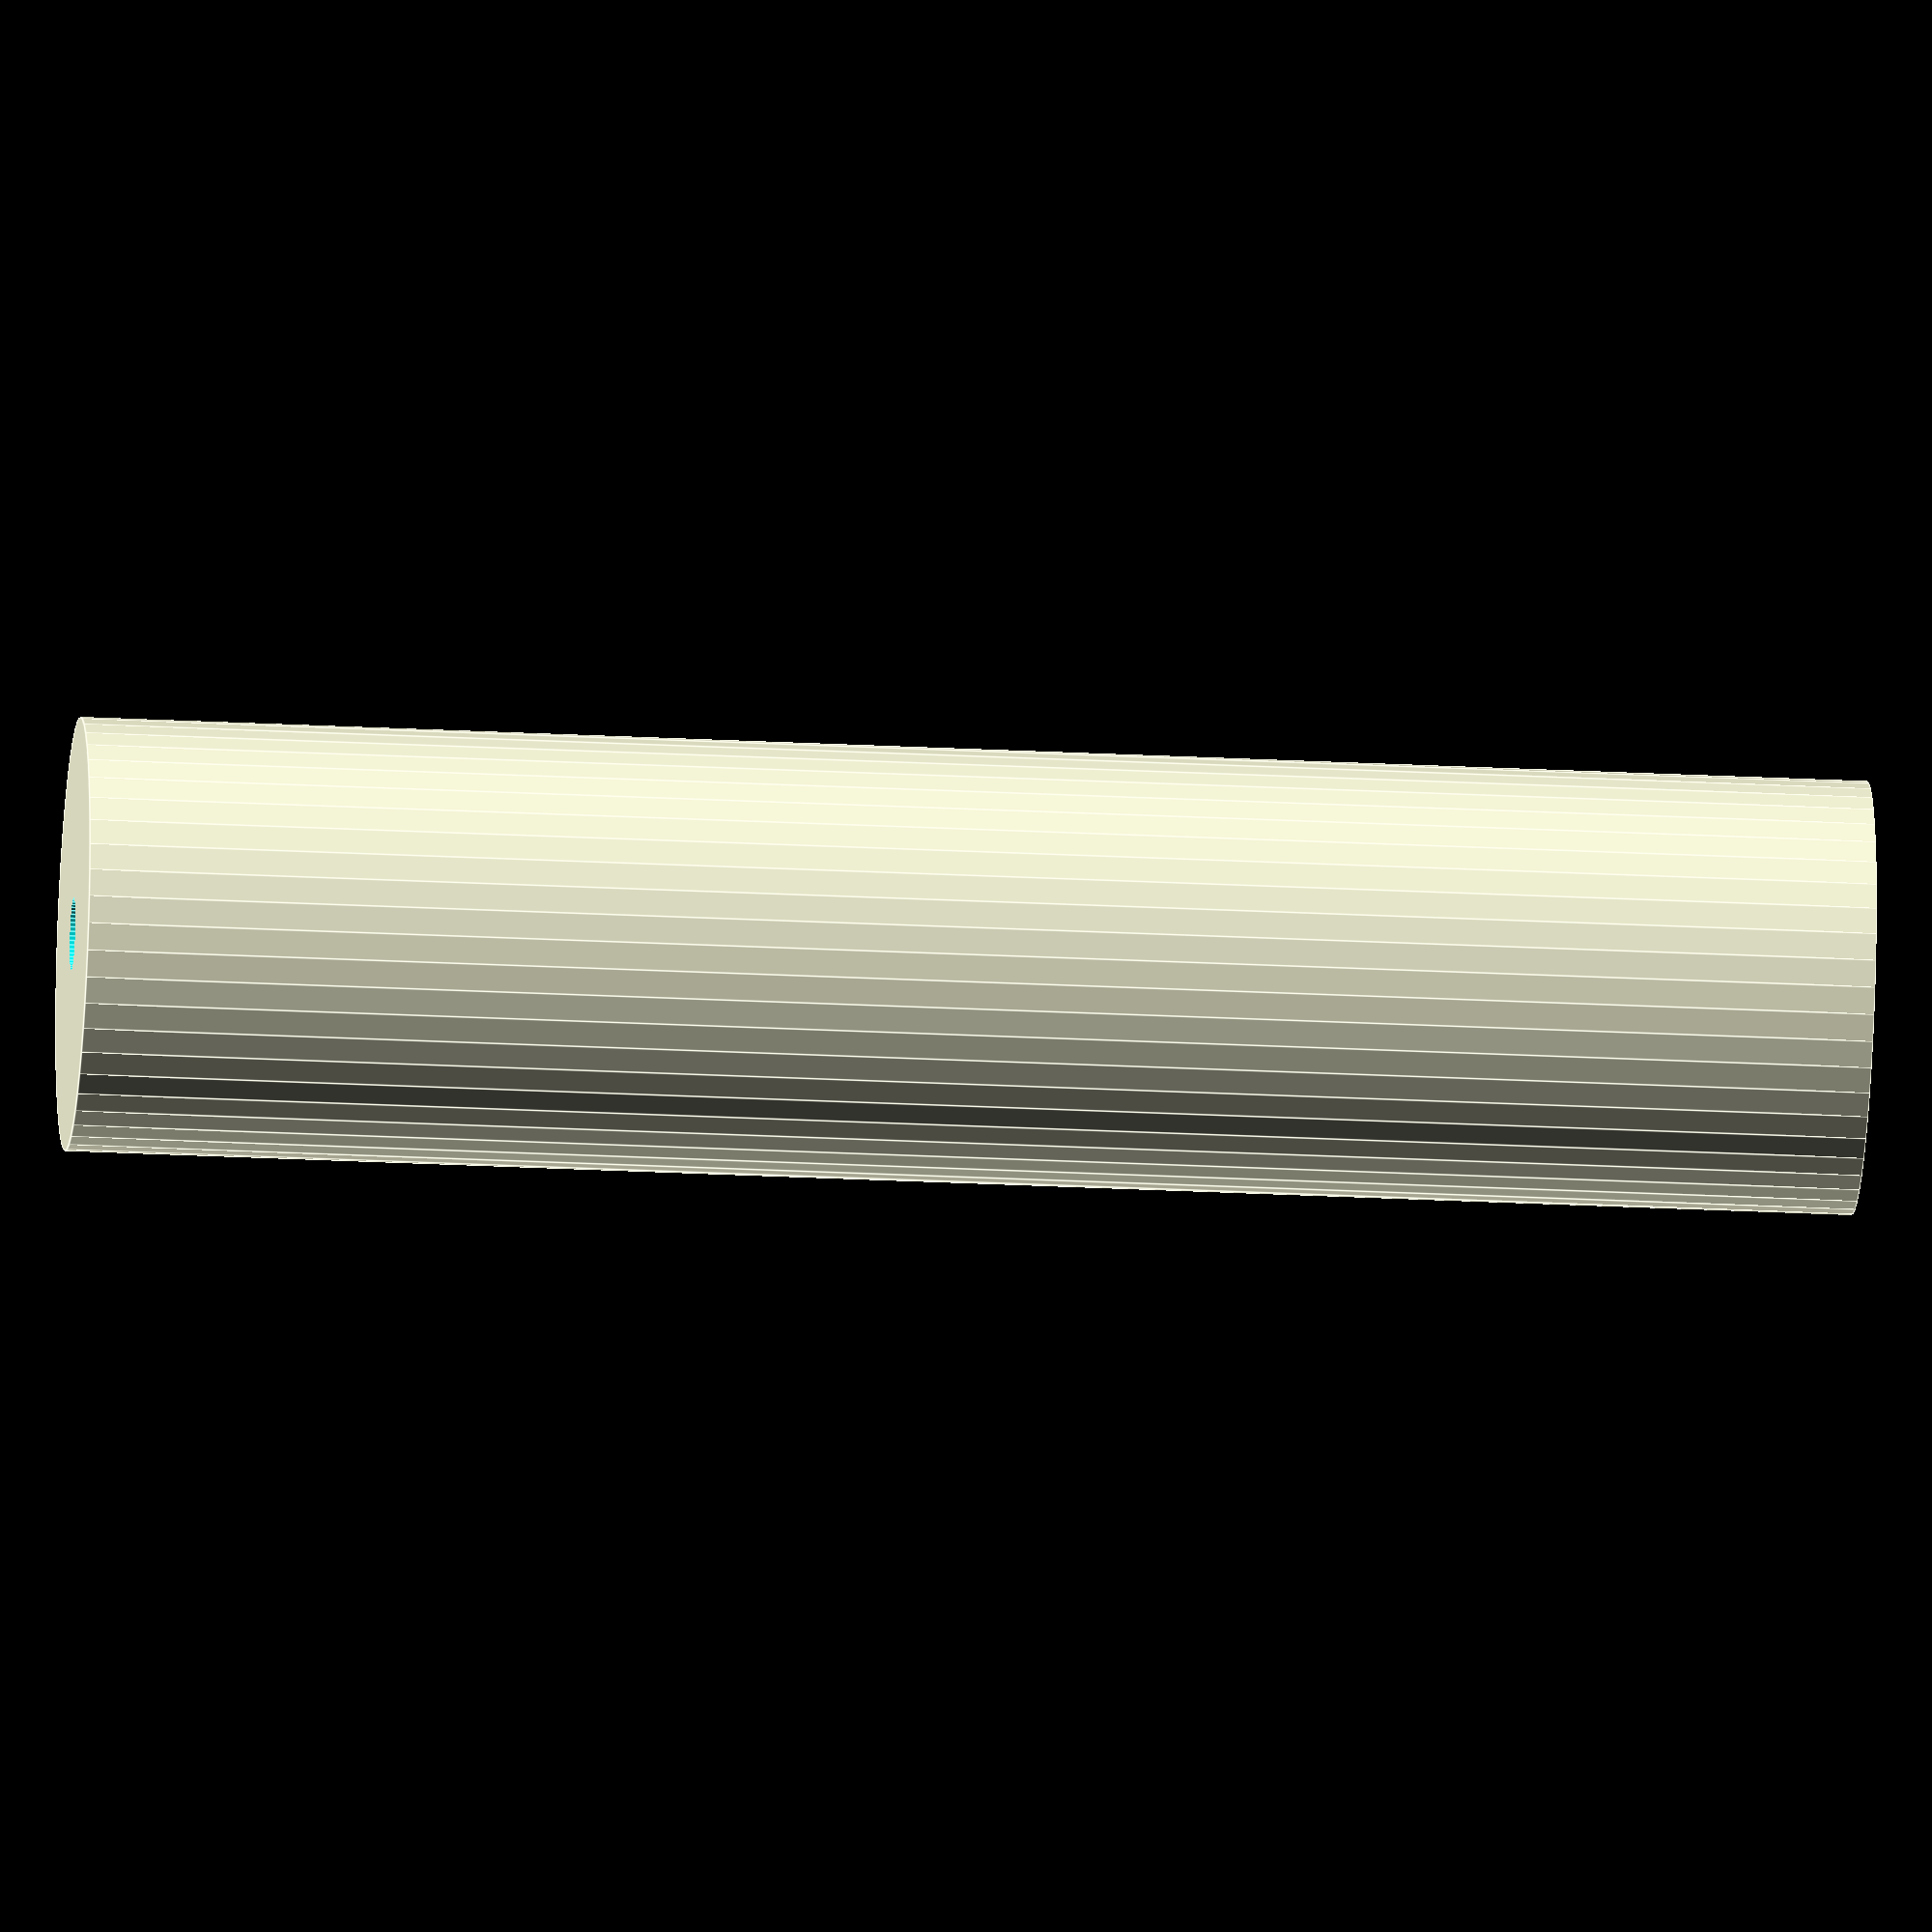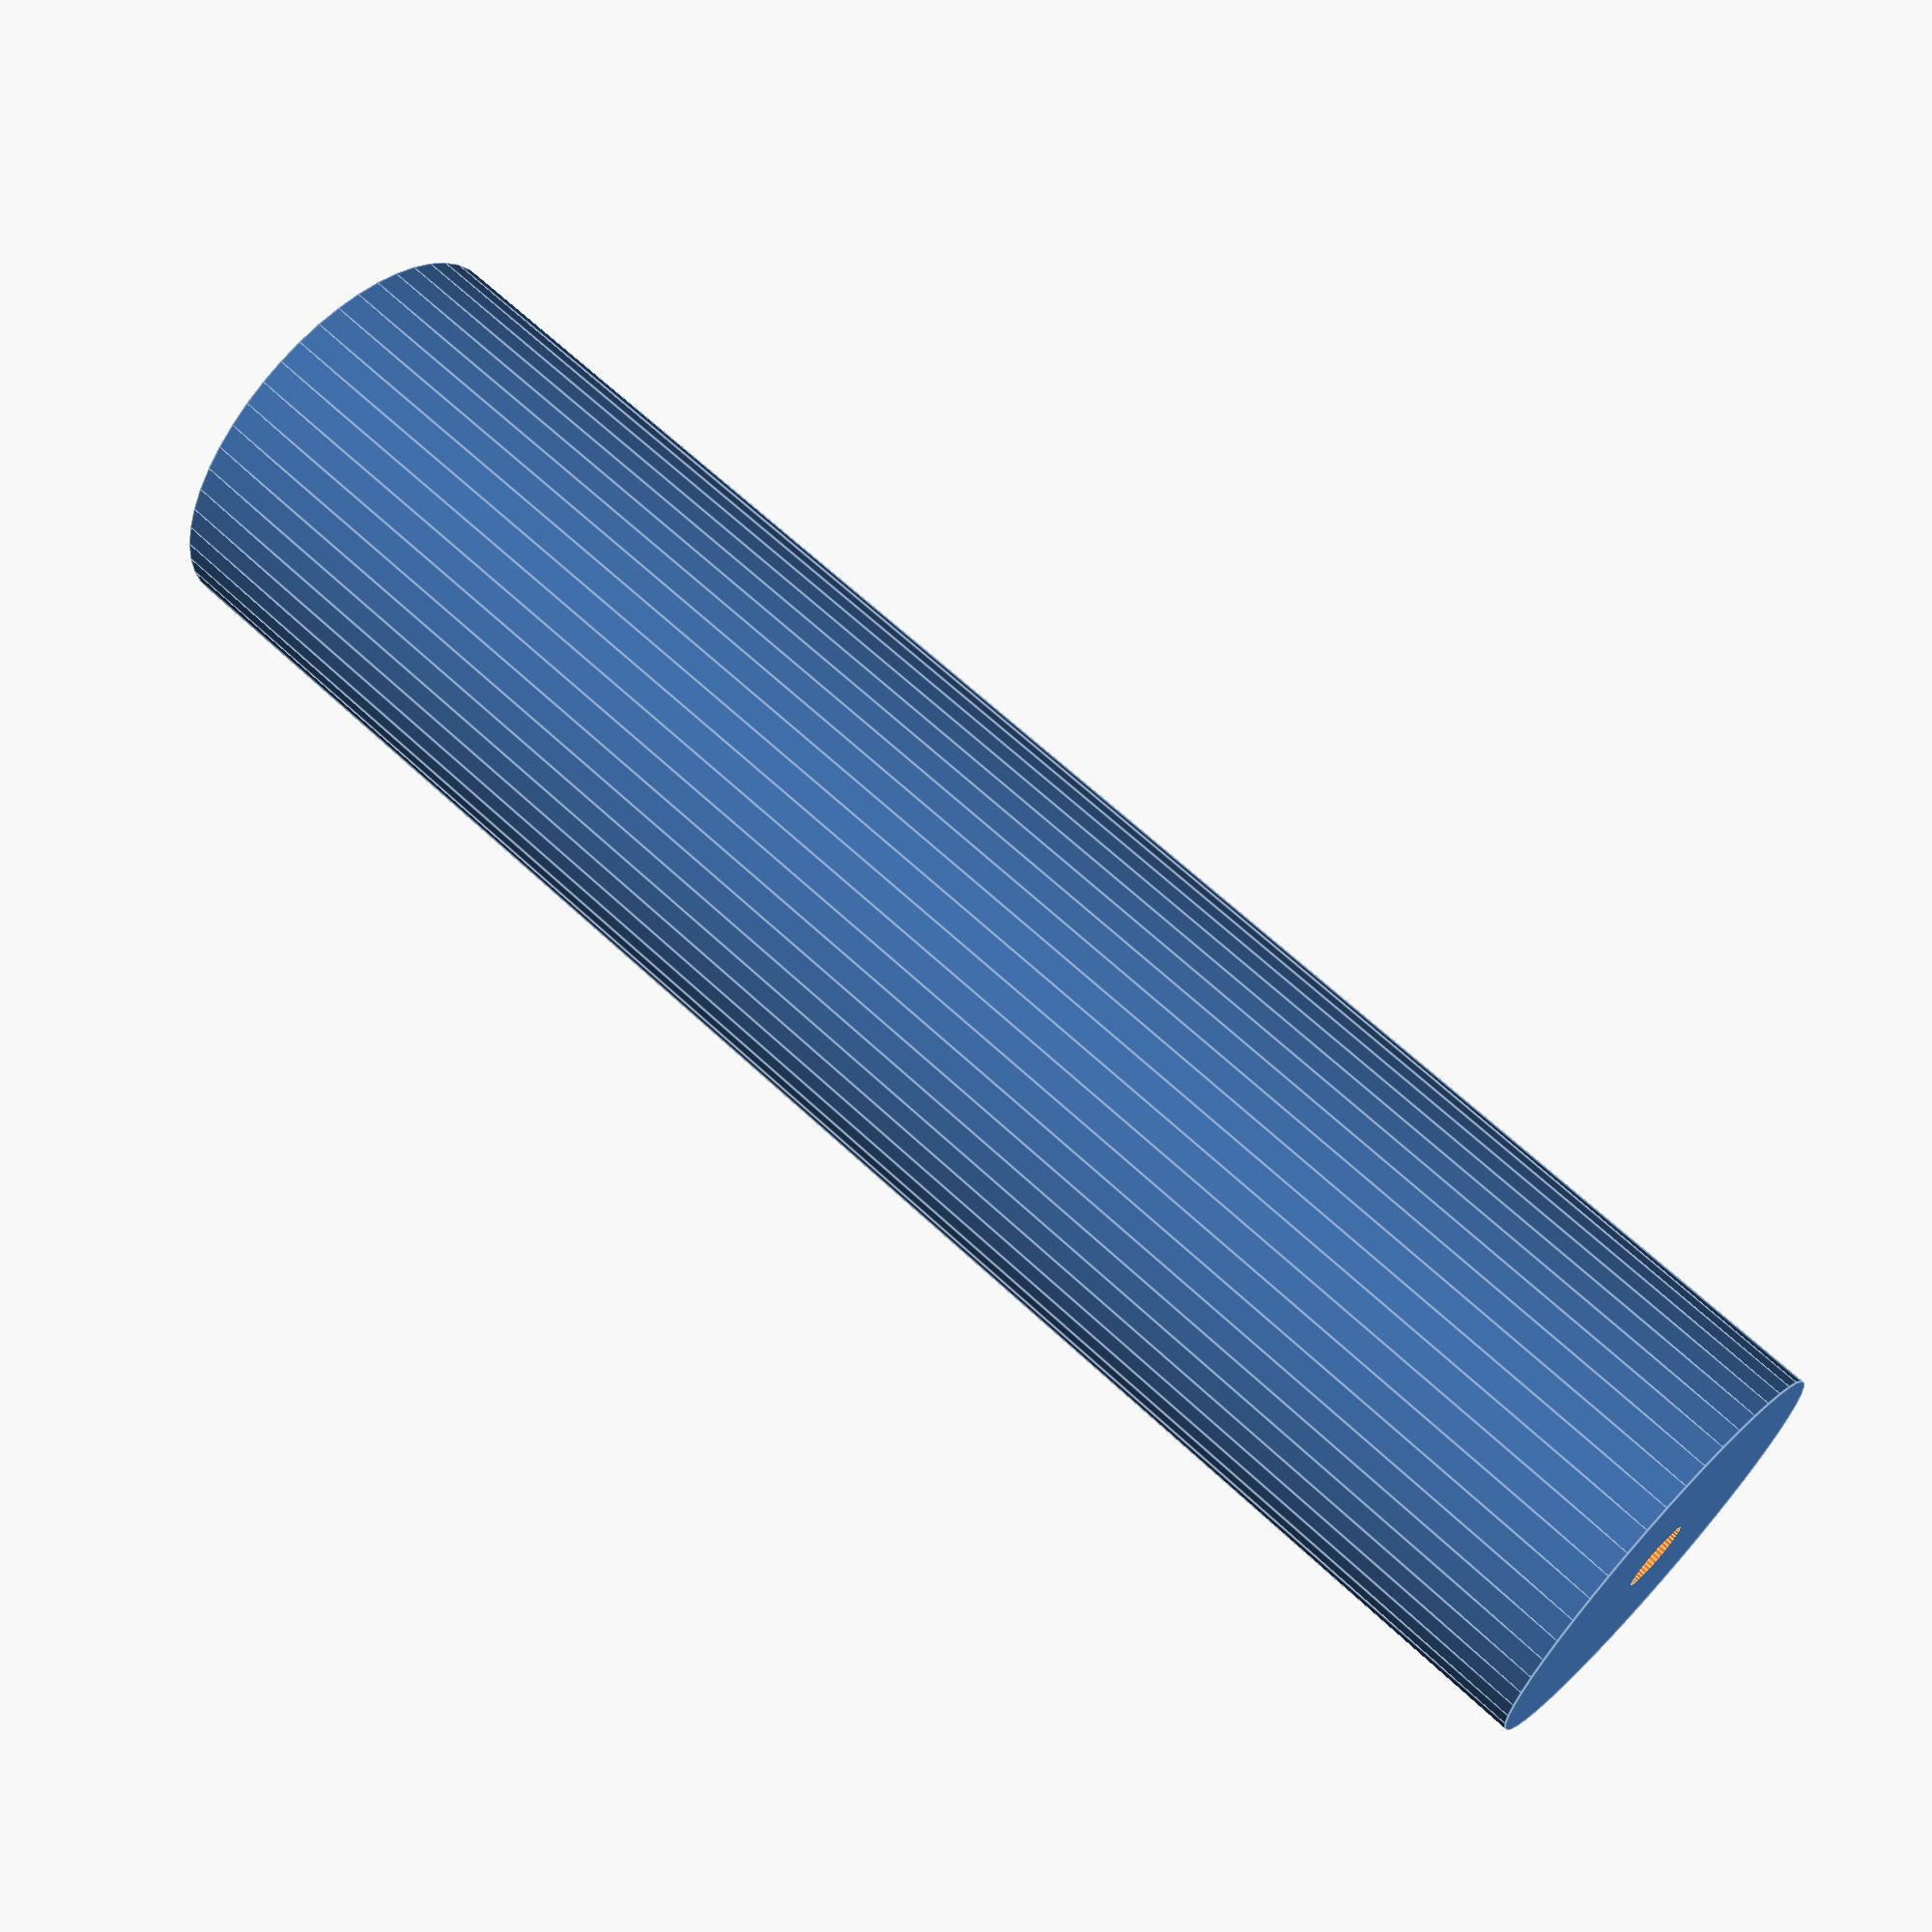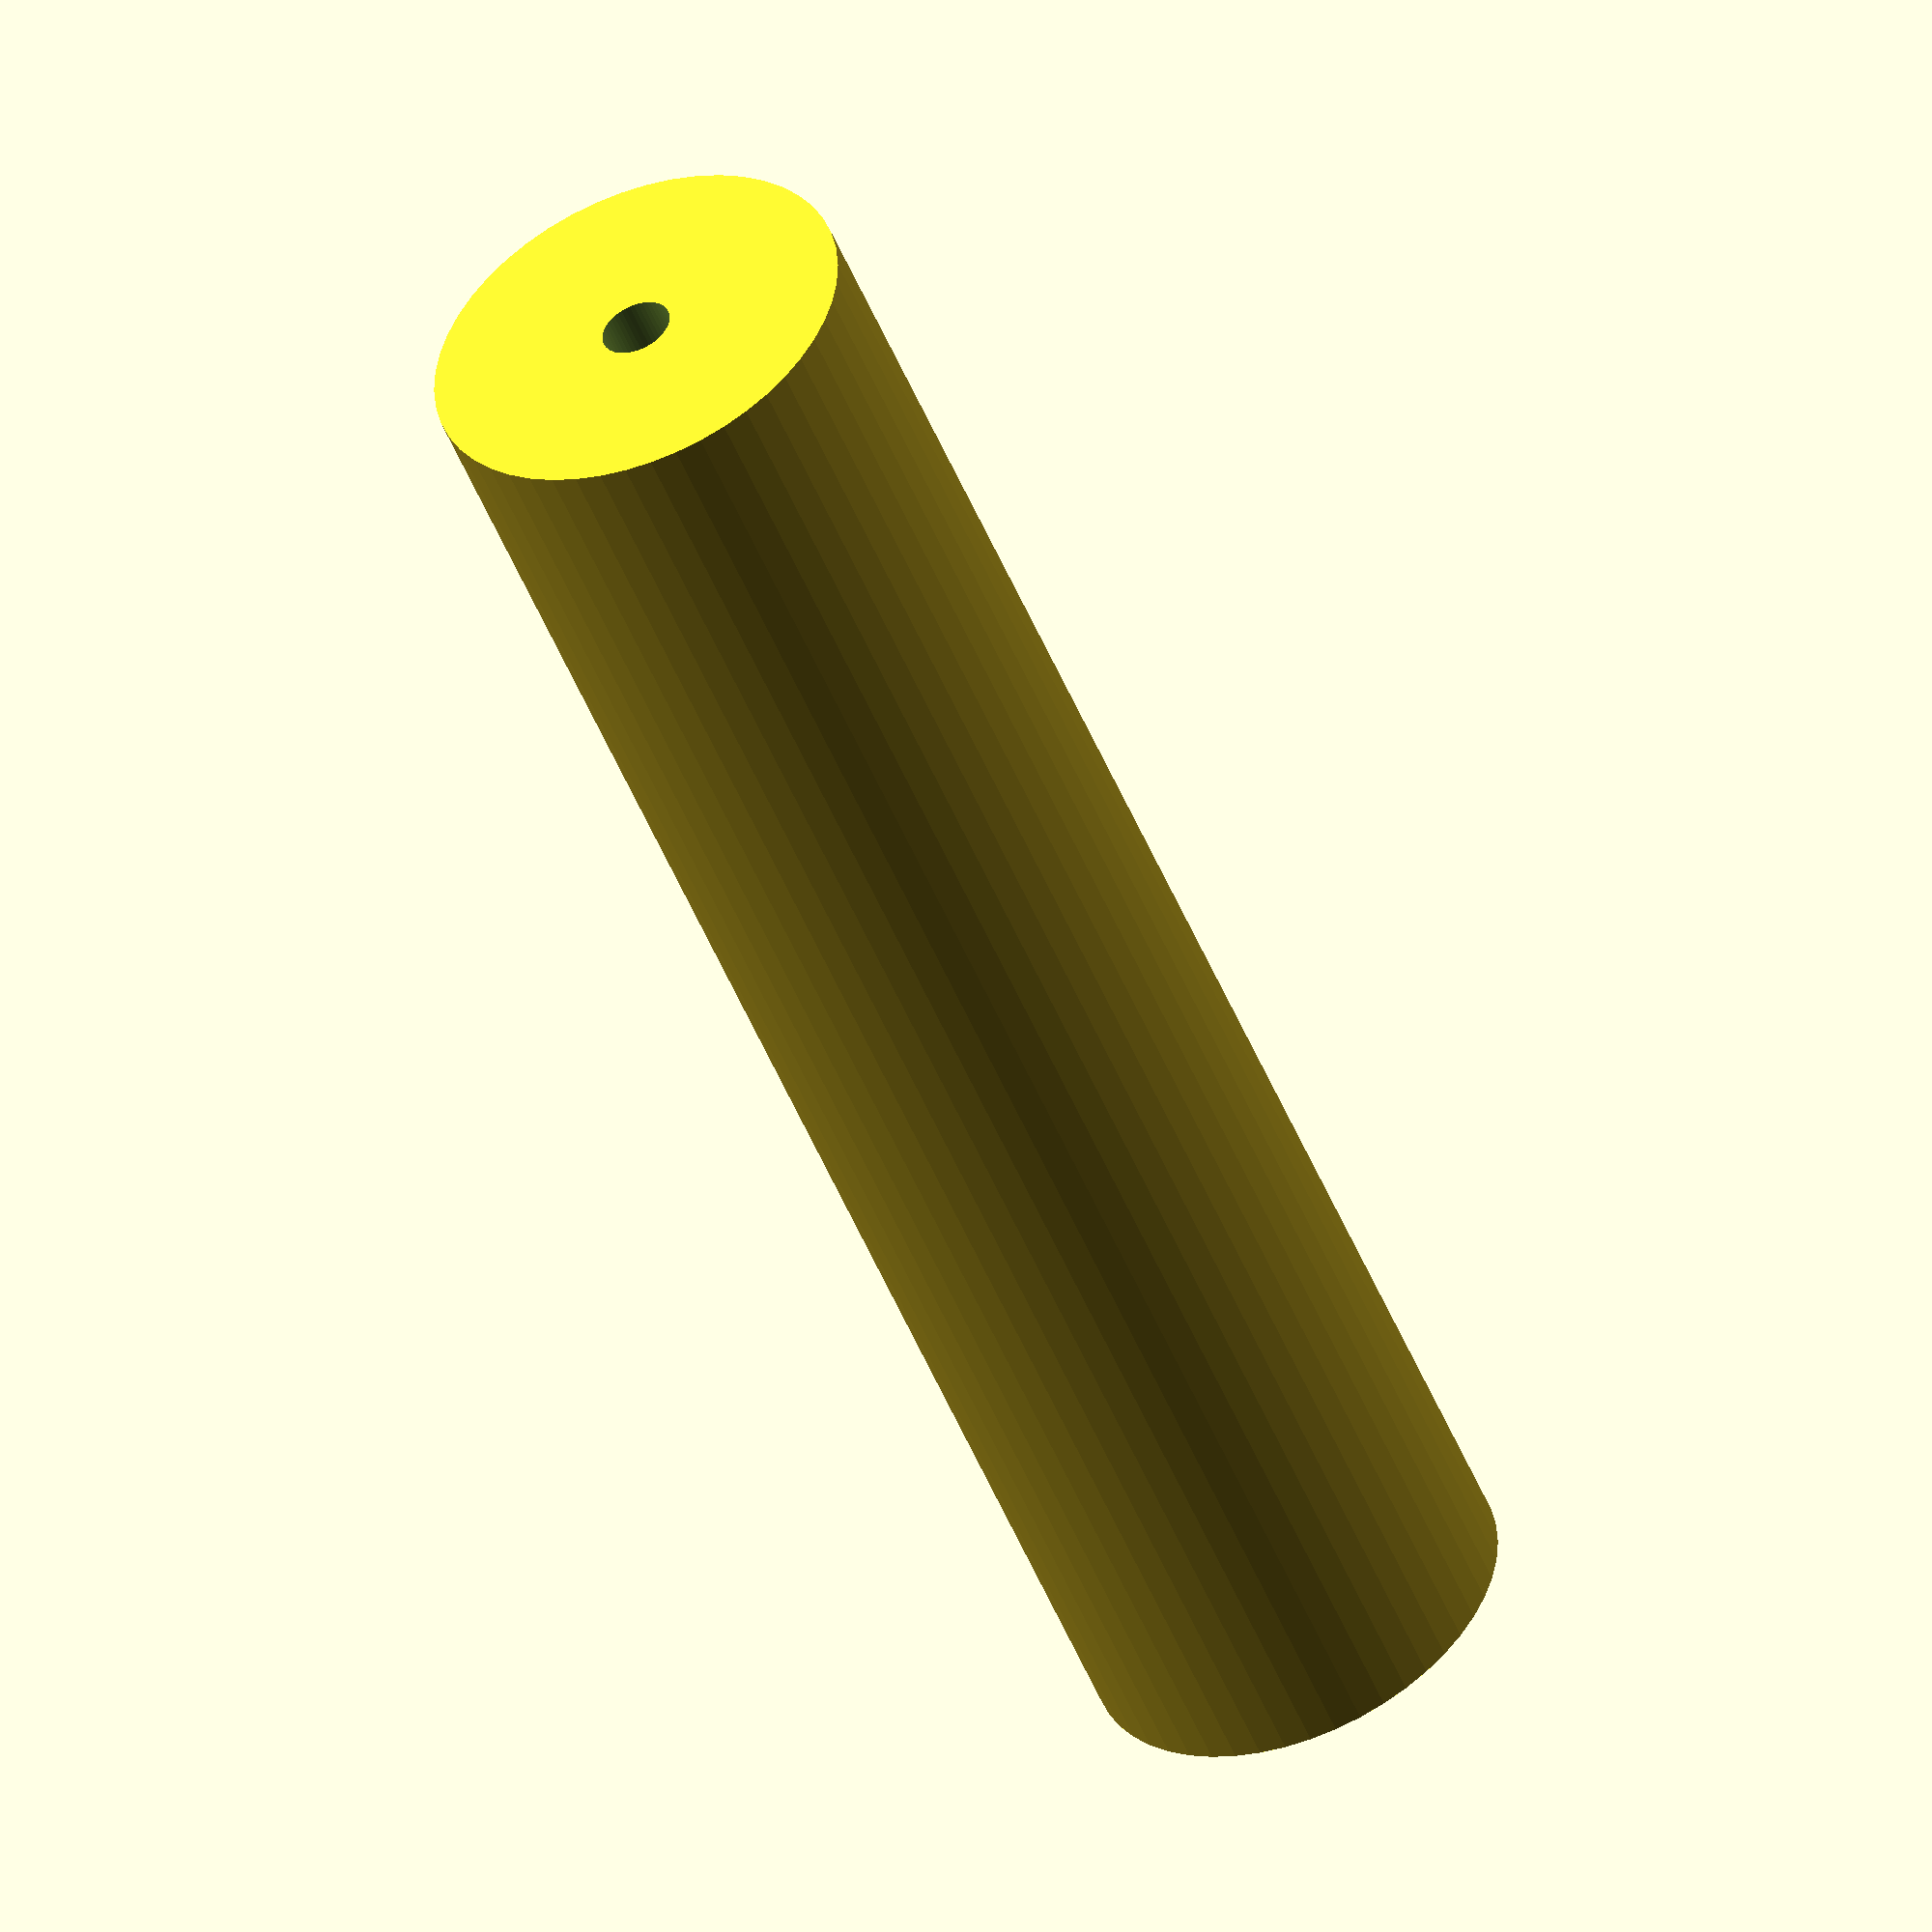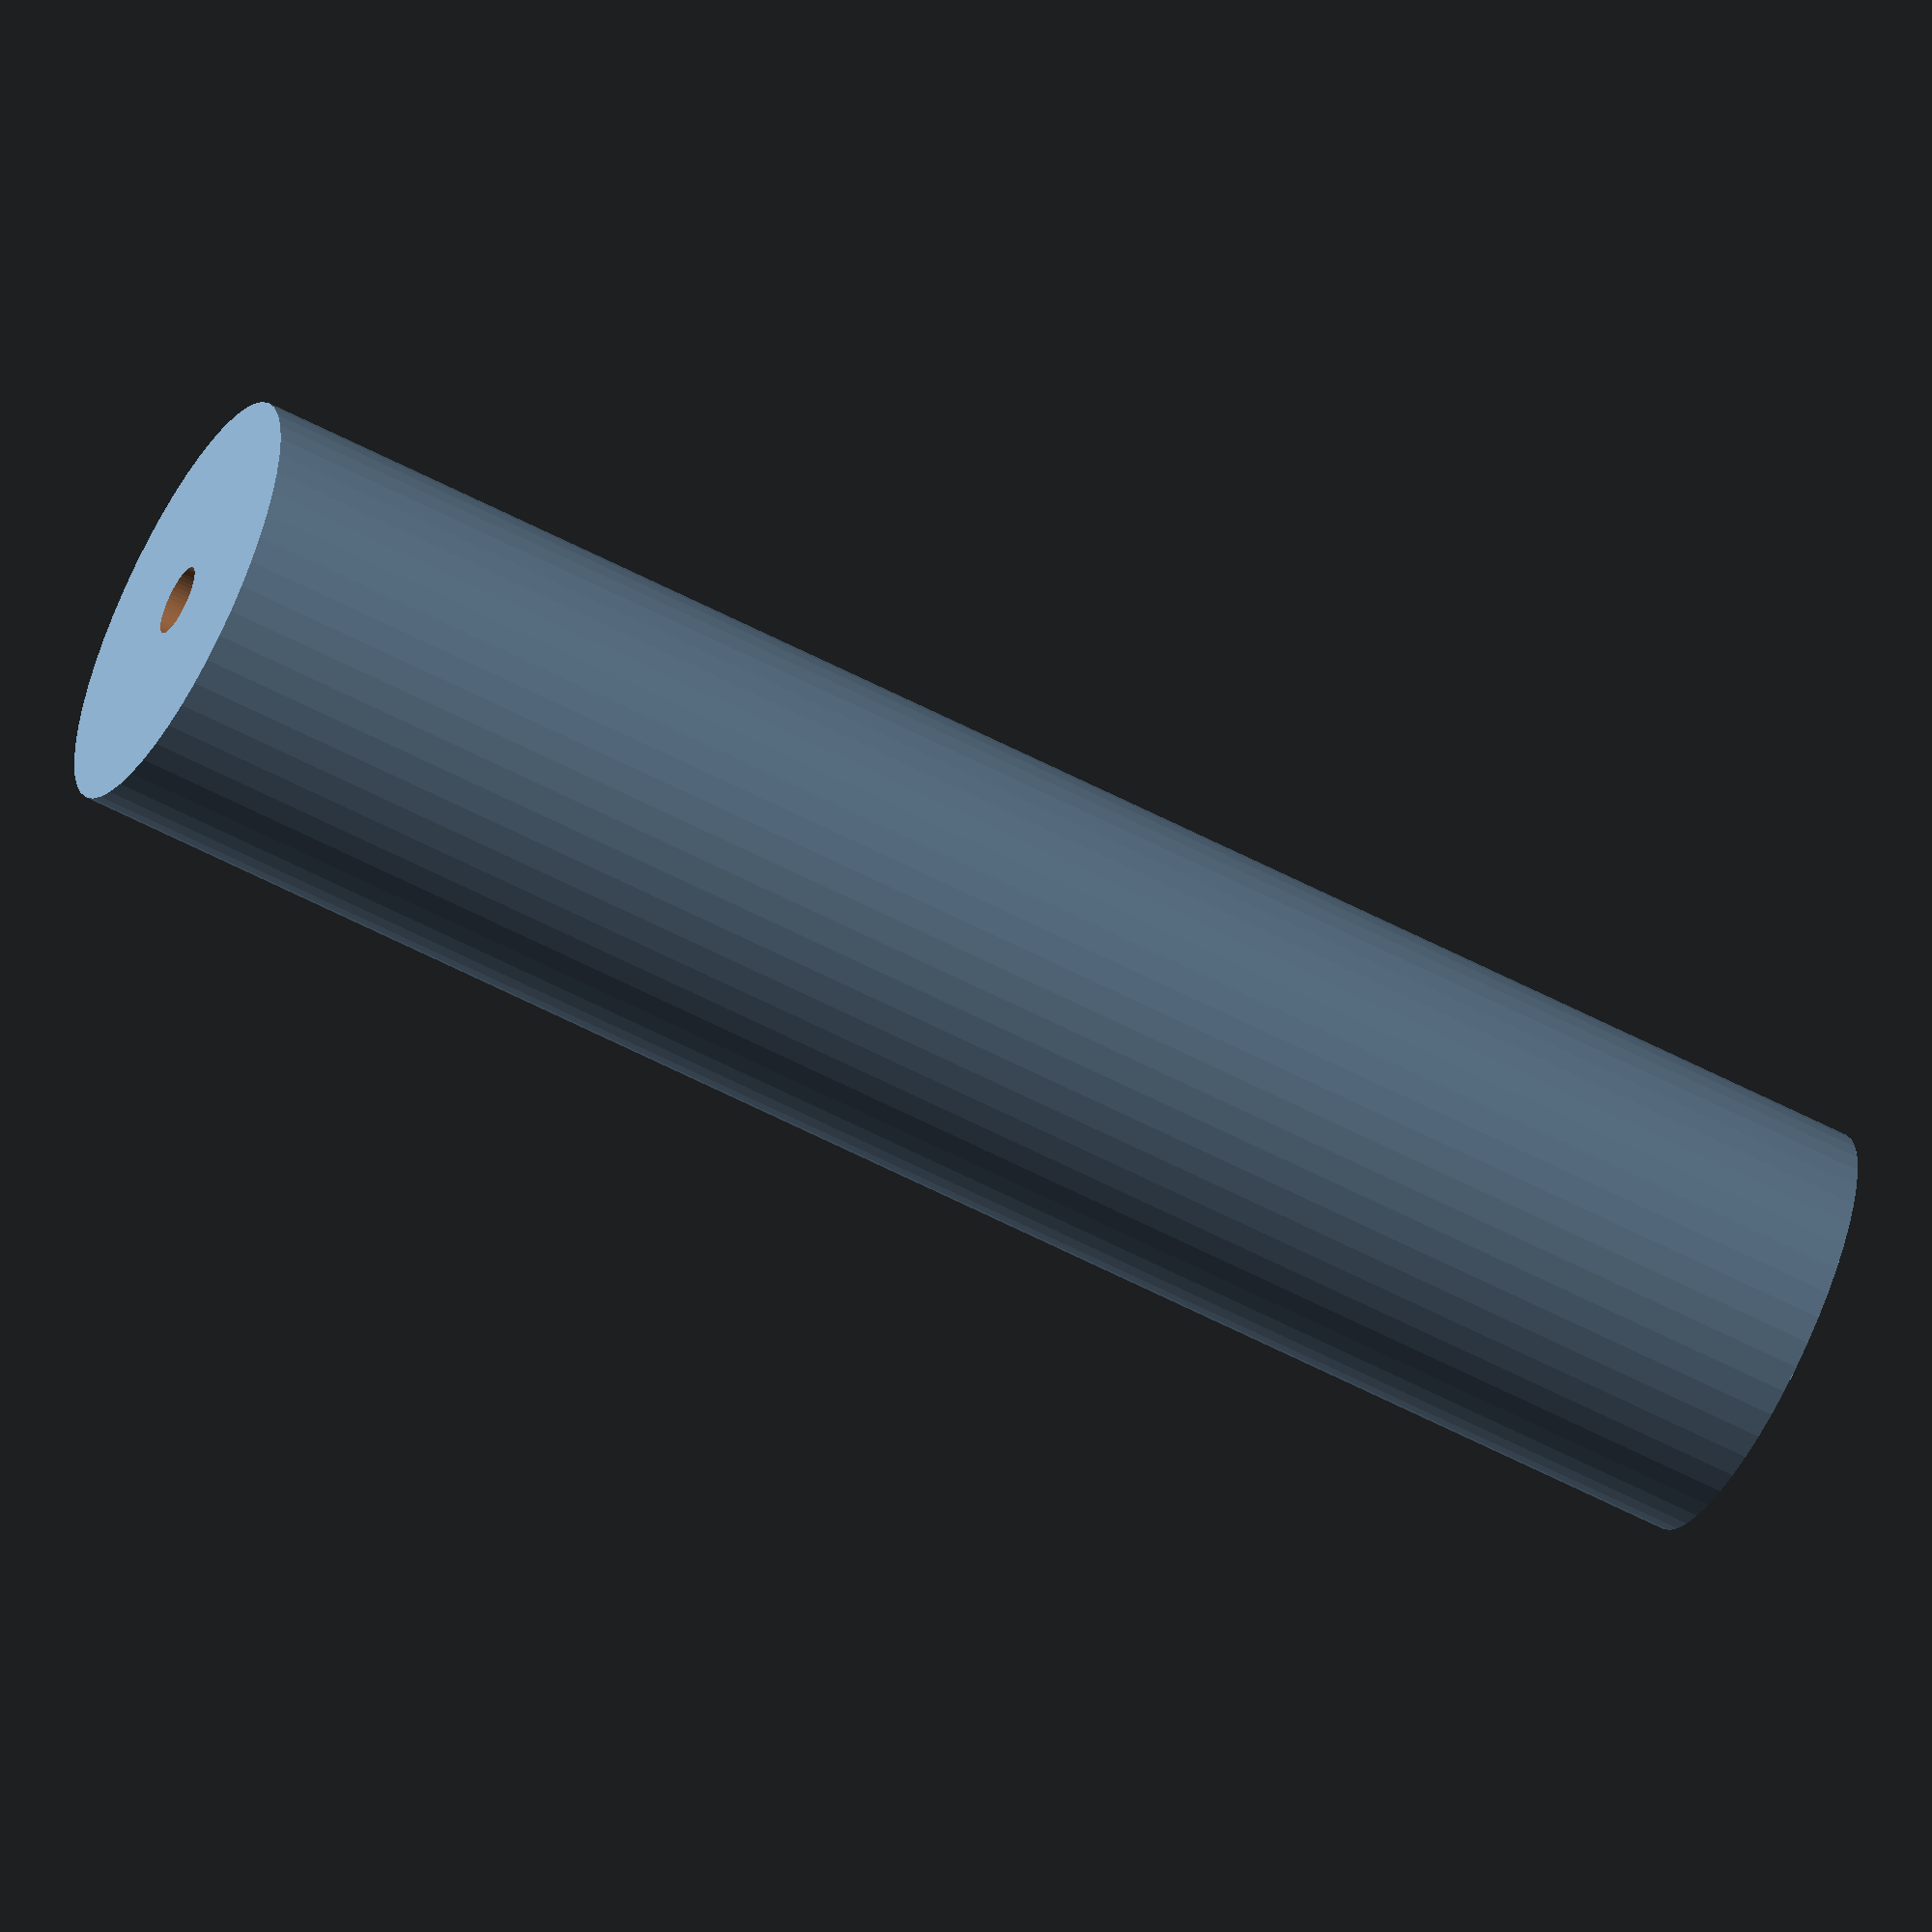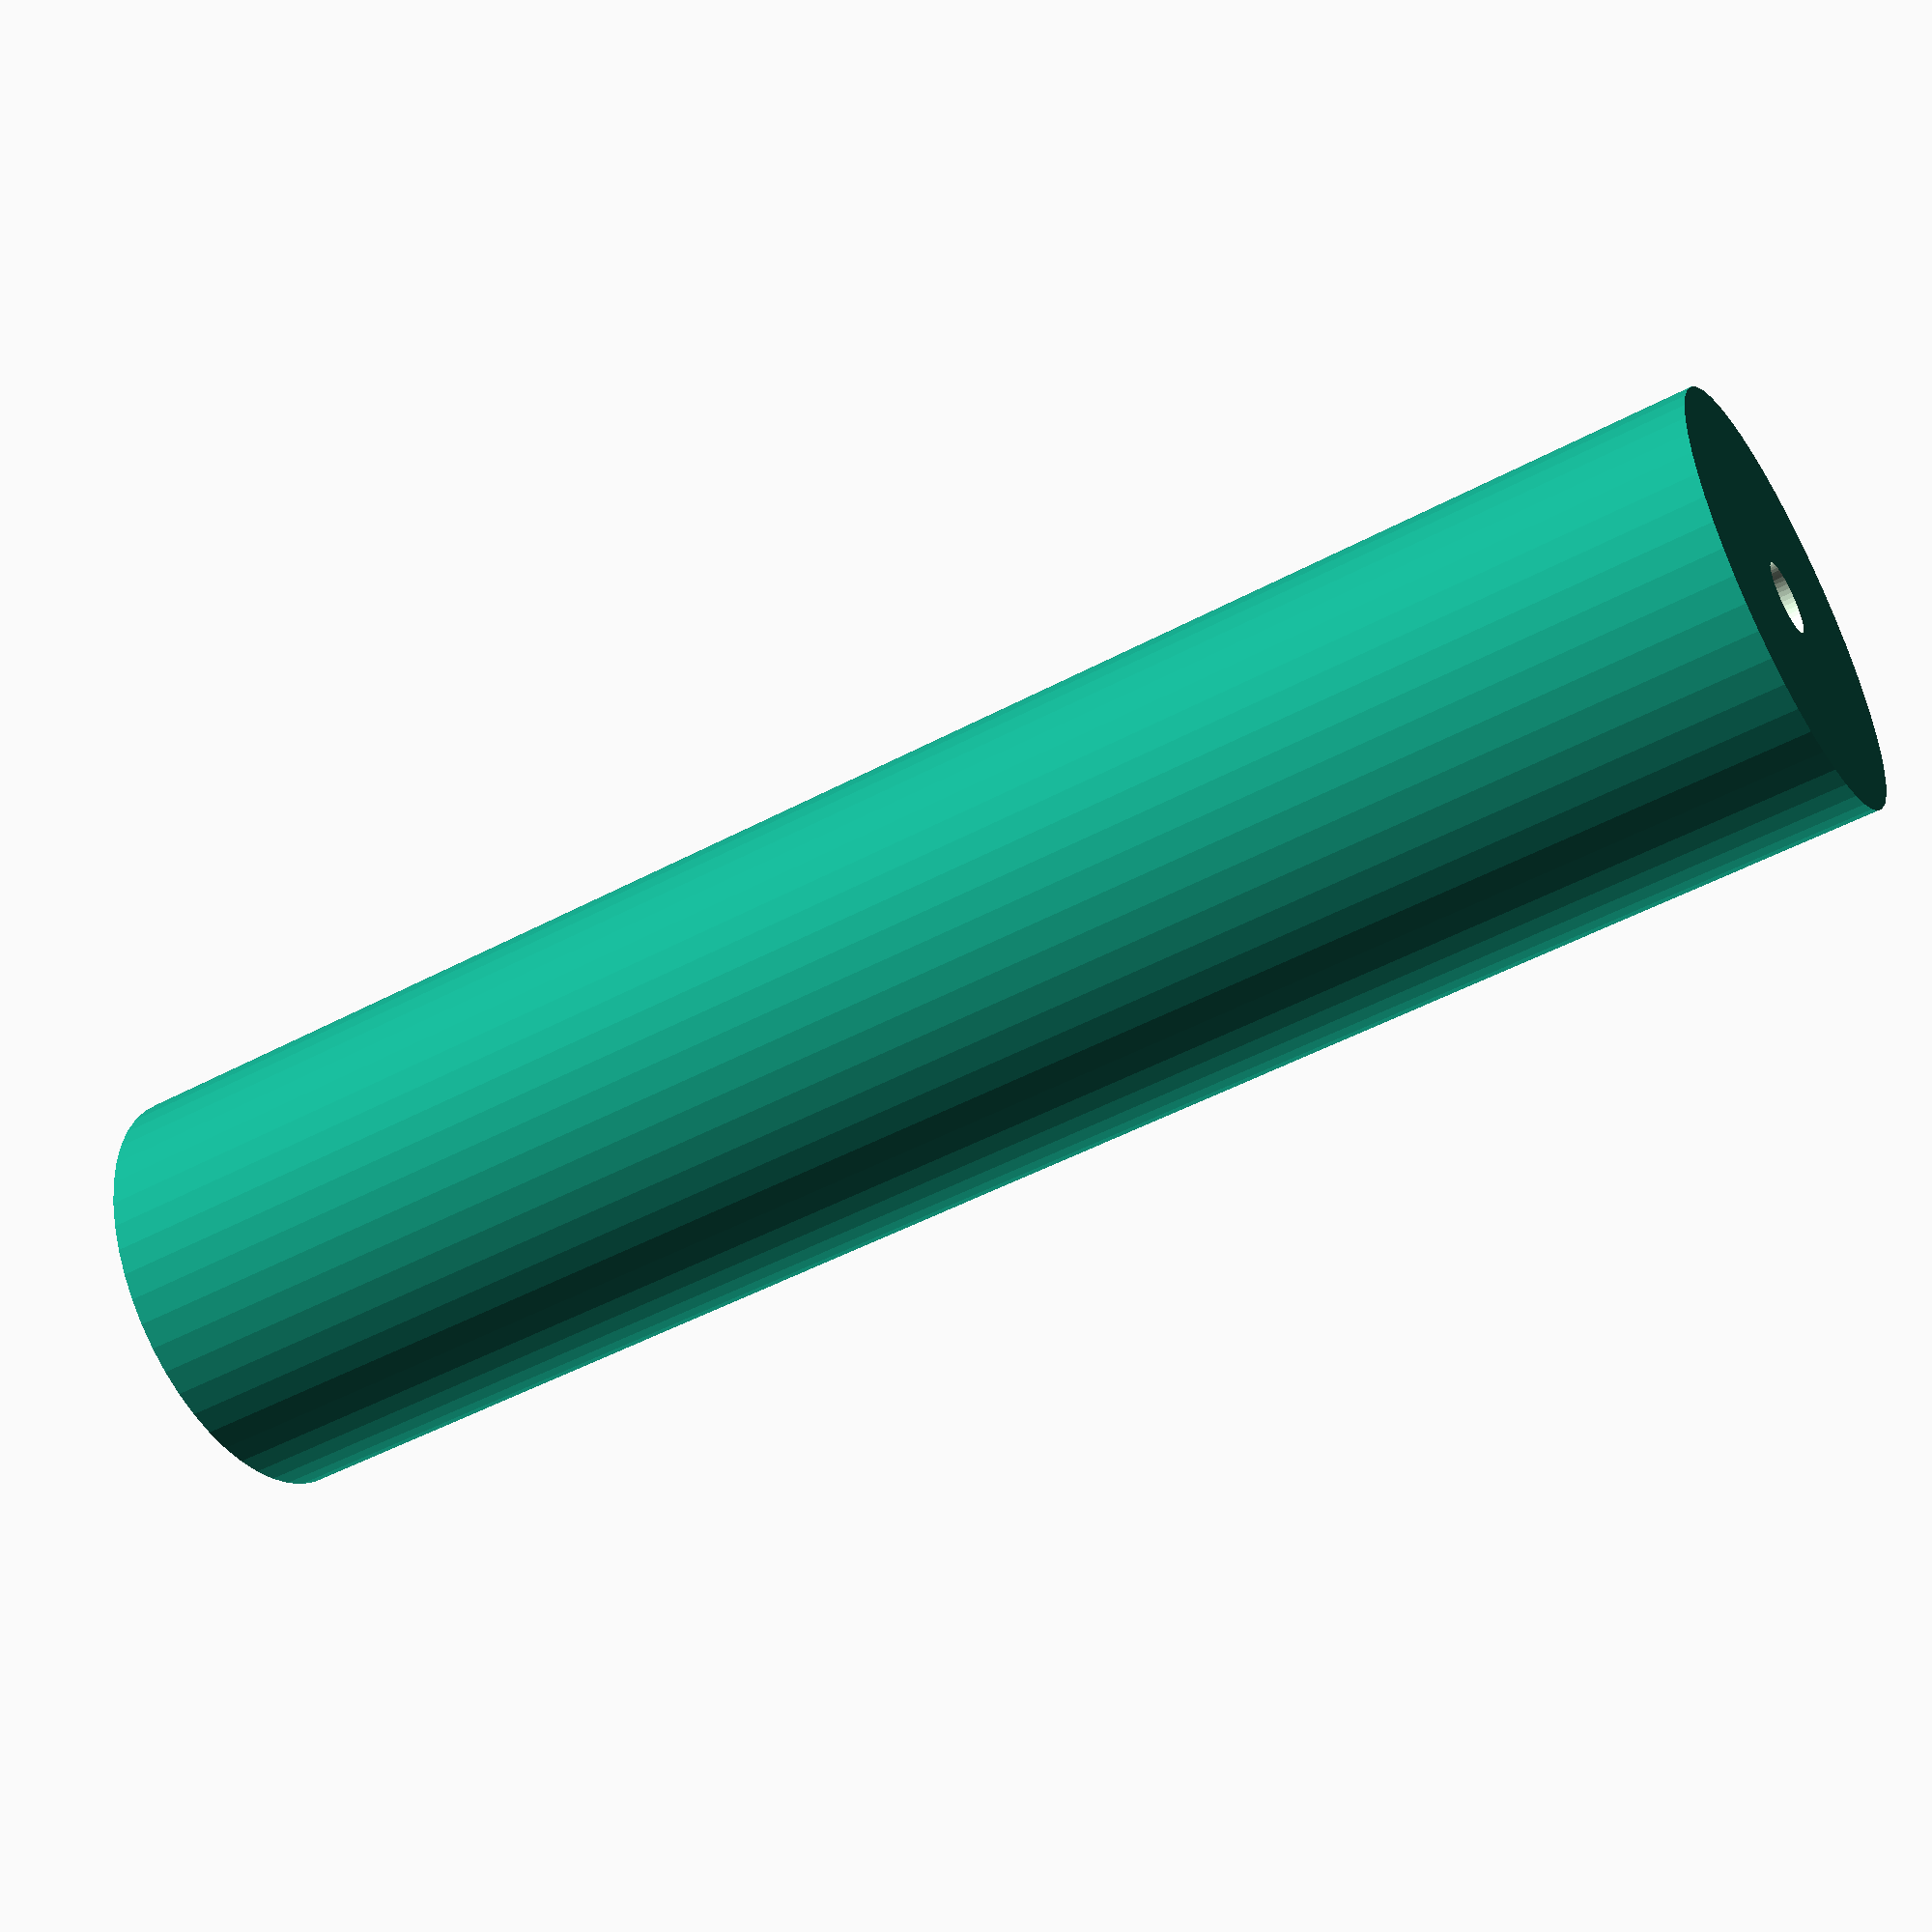
<openscad>
$fn = 50;


difference() {
	union() {
		translate(v = [0, 0, -49.5000000000]) {
			cylinder(h = 99, r = 12.0000000000);
		}
	}
	union() {
		translate(v = [0, 0, -100.0000000000]) {
			cylinder(h = 200, r = 2.0000000000);
		}
	}
}
</openscad>
<views>
elev=26.5 azim=174.7 roll=85.4 proj=o view=edges
elev=113.8 azim=313.1 roll=46.9 proj=p view=edges
elev=50.0 azim=180.6 roll=201.6 proj=o view=wireframe
elev=239.1 azim=116.5 roll=118.4 proj=o view=wireframe
elev=48.8 azim=35.9 roll=120.8 proj=p view=wireframe
</views>
